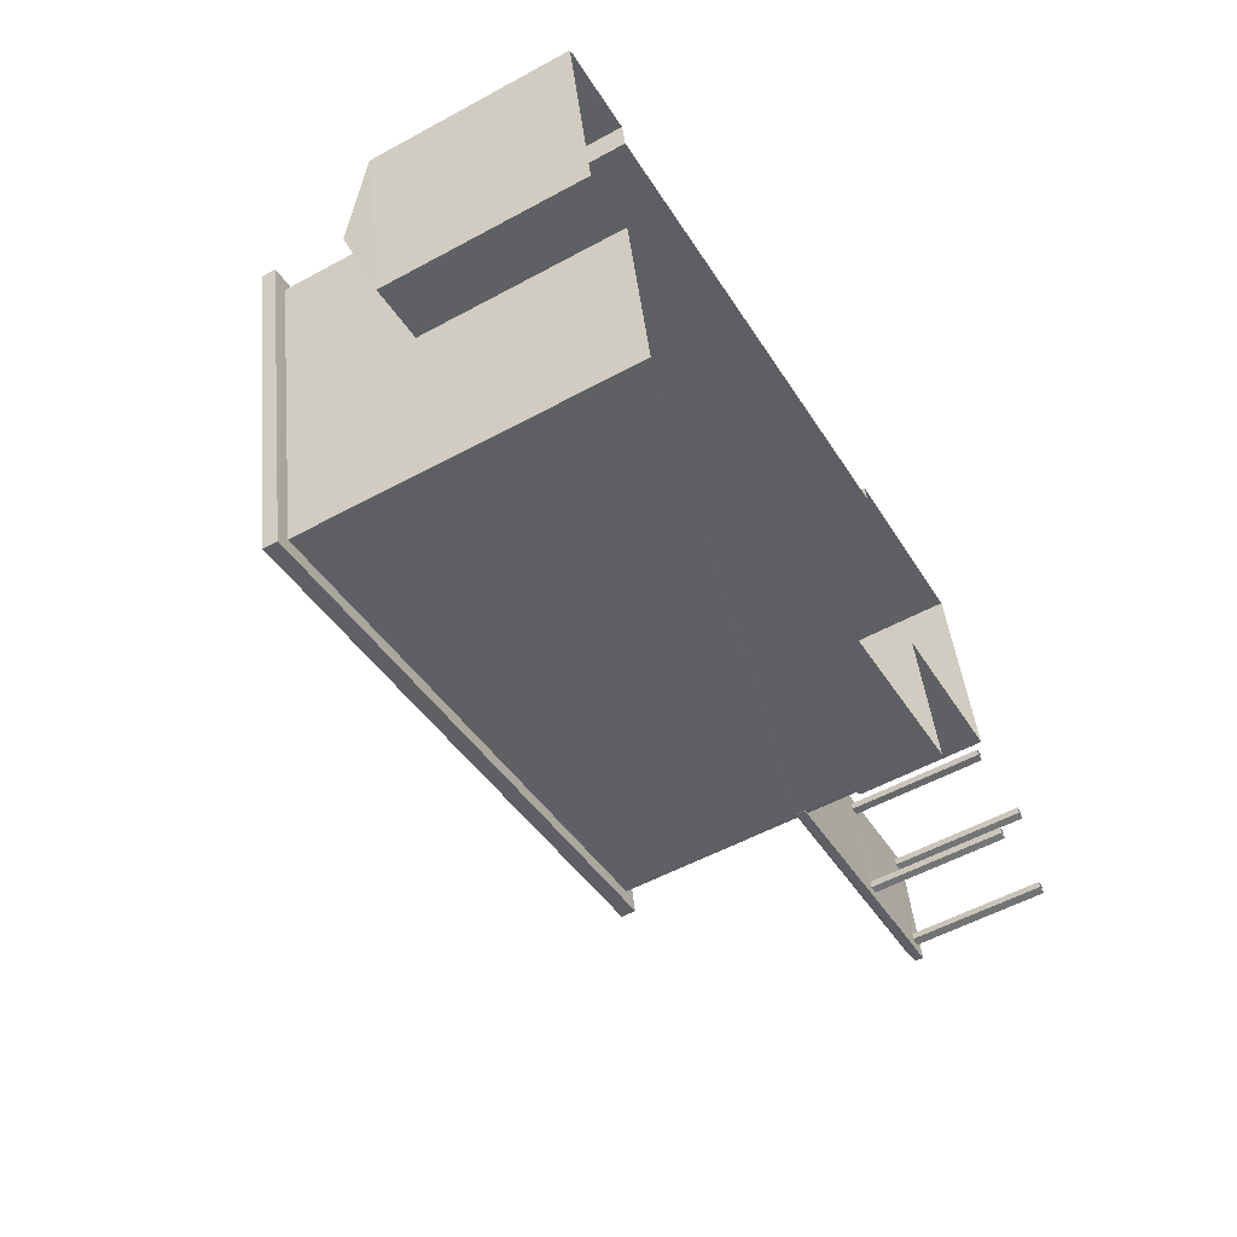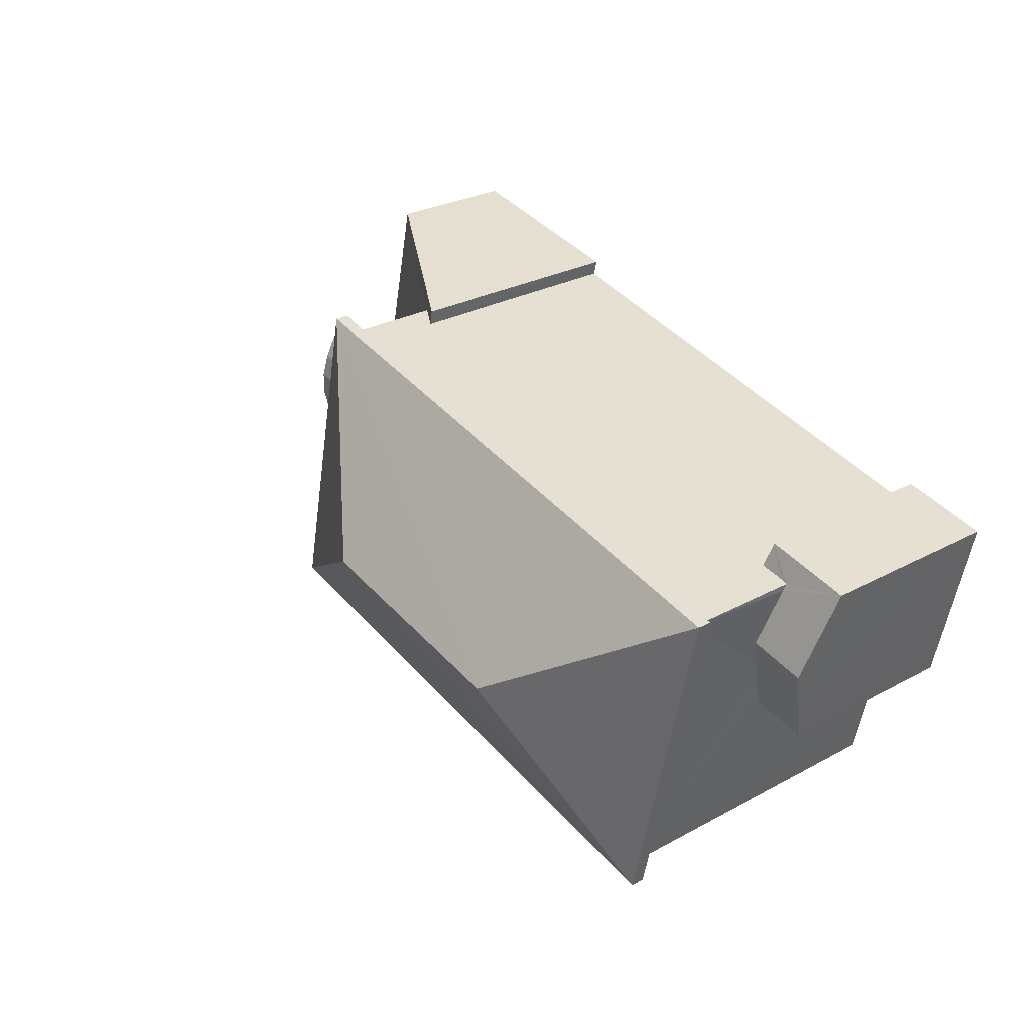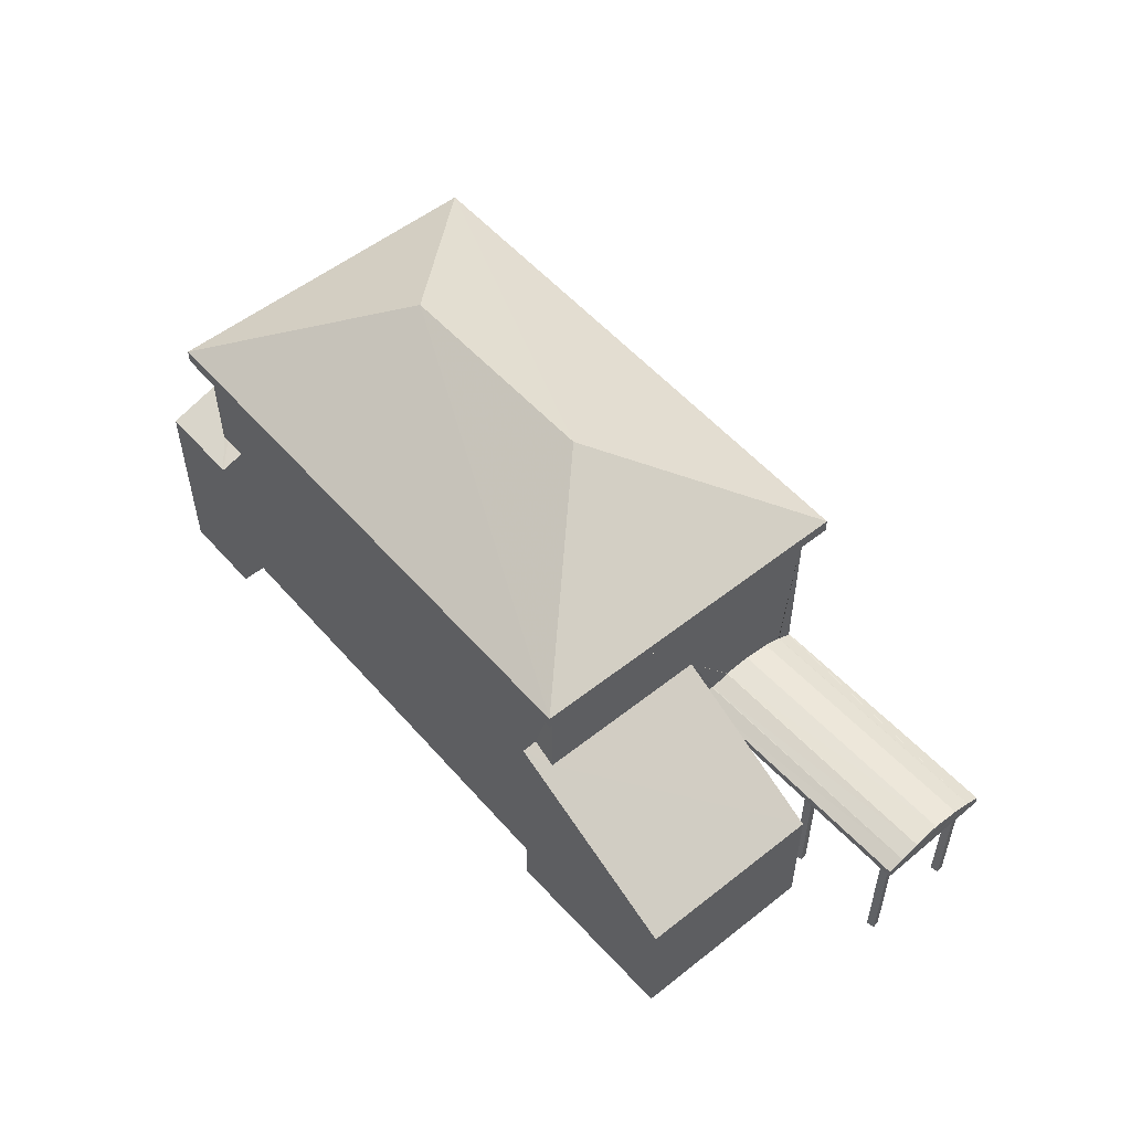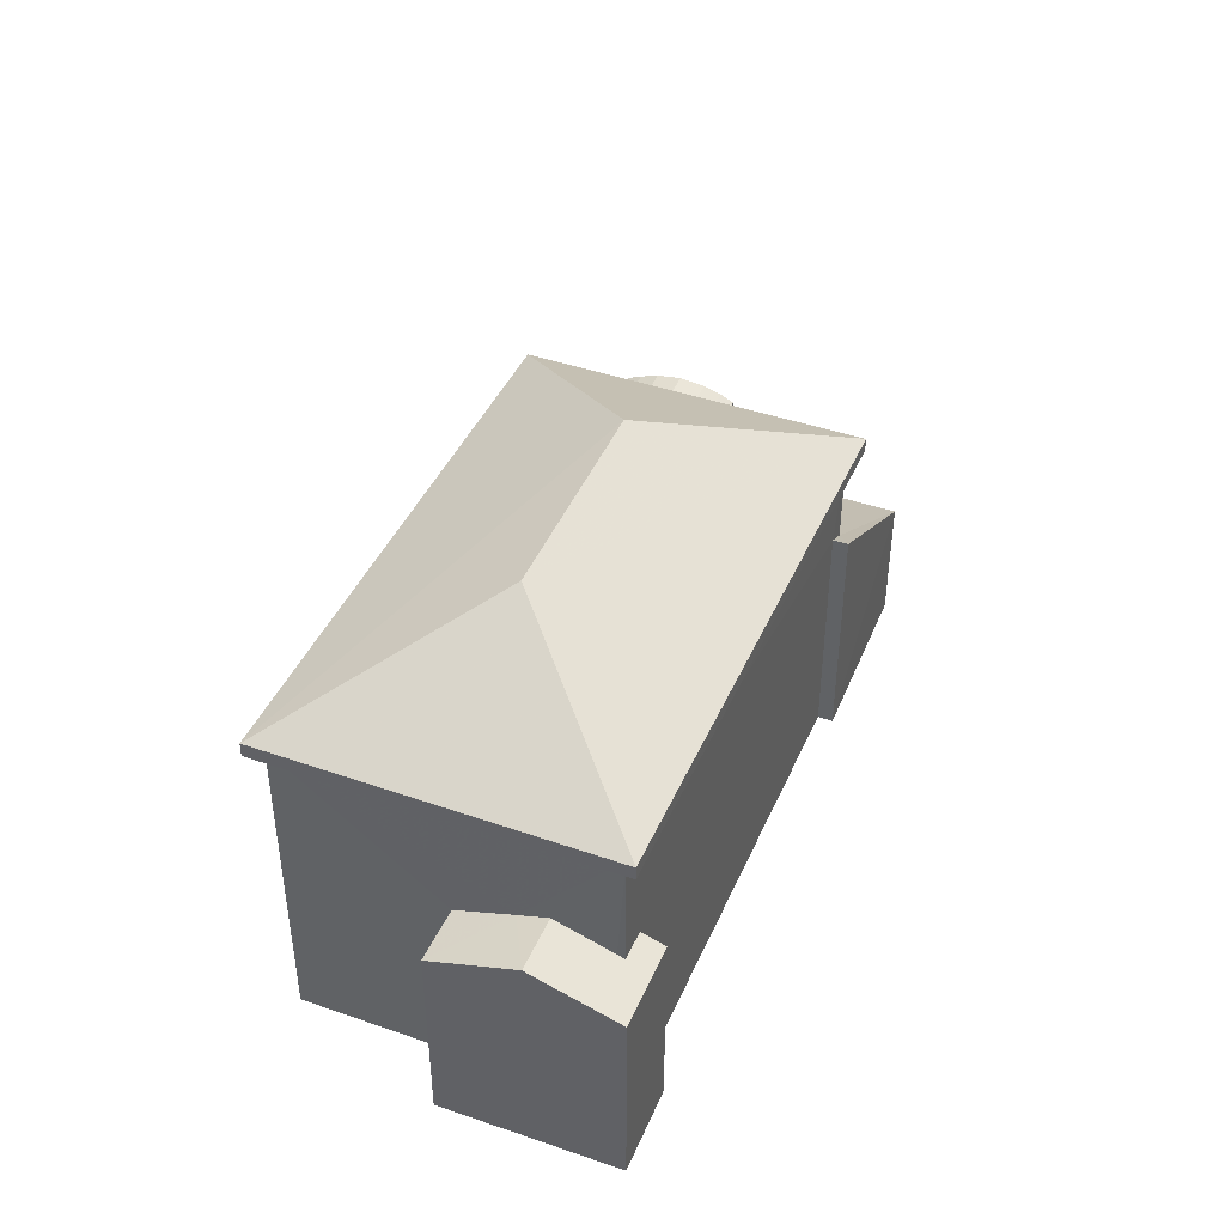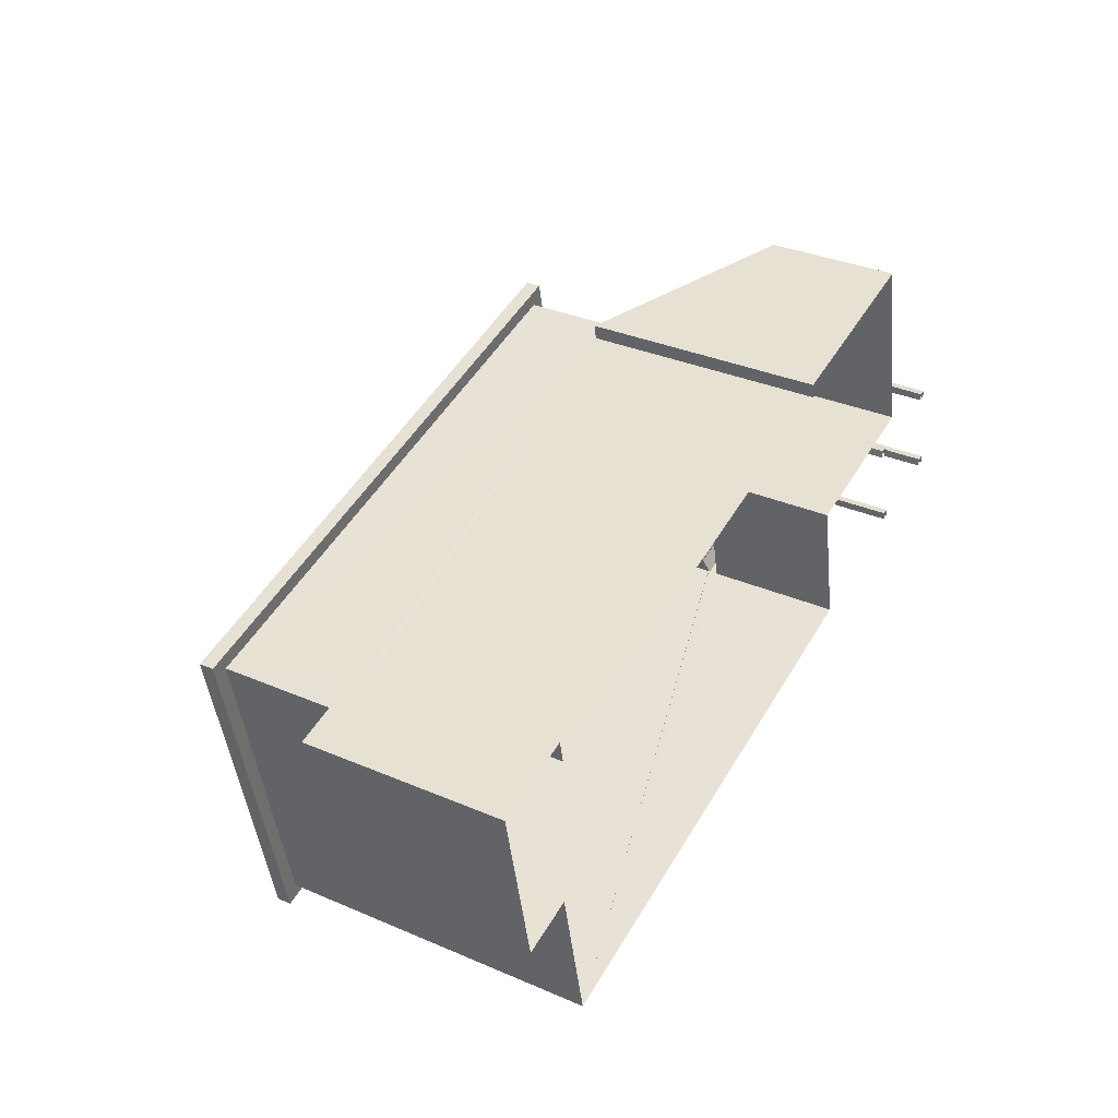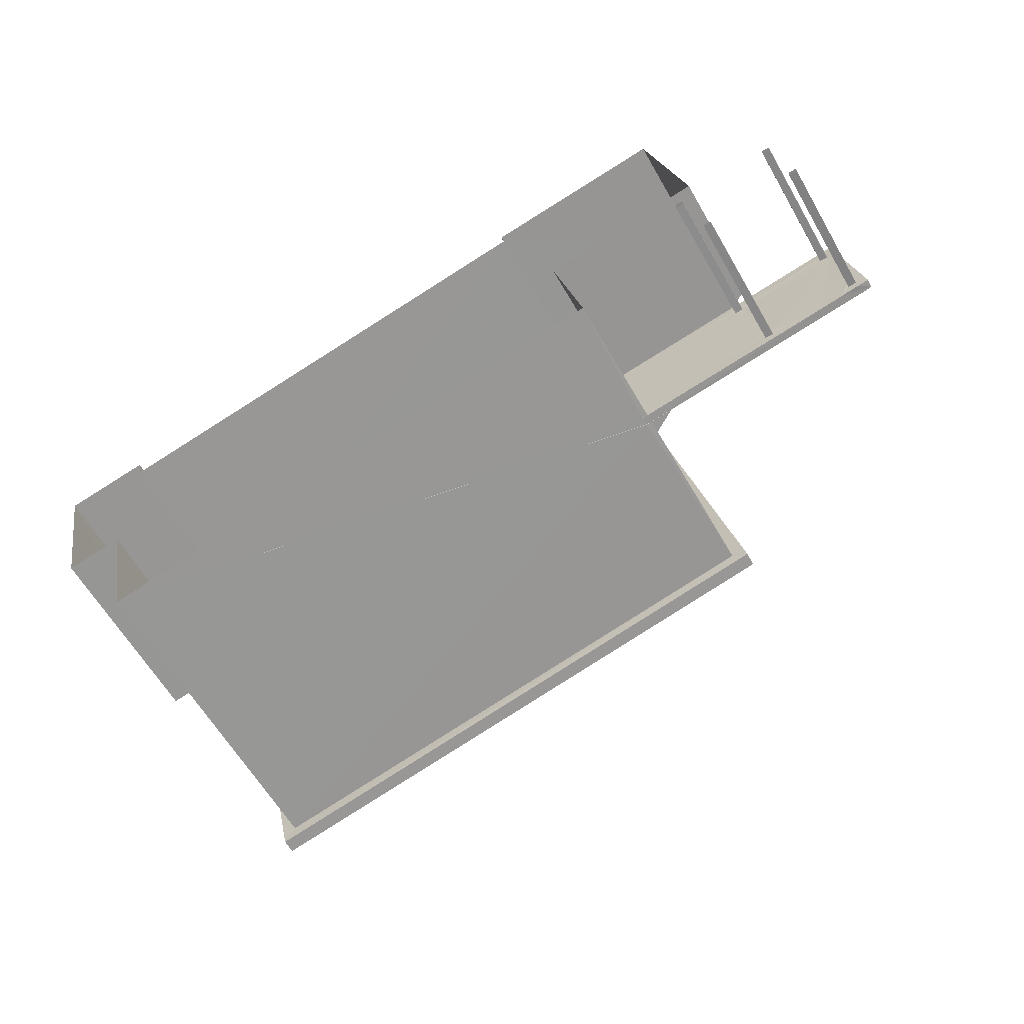
<metadata>
{"format":"obj","ext":"obj","renderer":"f3d","projection":"perspective","resolution":1024,"background":"white","views":[{"elev":-55.4,"azim":119.7,"up":"+Y"},{"elev":27.9,"azim":50.6,"up":"+Y"},{"elev":53.9,"azim":-142.4,"up":"+Z"},{"elev":42.4,"azim":100.1,"up":"+Z"},{"elev":34.3,"azim":120.0,"up":"+Y"},{"elev":-61.6,"azim":-150.0,"up":"+Y"}]}
</metadata>
<code>
v -8.912e+04 -9.988e+04 6.228
v -8.912e+04 -9.988e+04 6.228
v -8.912e+04 -9.988e+04 6.228
v -8.912e+04 -9.988e+04 6.228
v -8.912e+04 -9.988e+04 6.228
v -8.912e+04 -9.988e+04 6.228
v -8.912e+04 -9.988e+04 6.228
v -8.912e+04 -9.988e+04 6.228
v -8.912e+04 -9.988e+04 6.227
v -8.912e+04 -9.988e+04 6.227
v -8.912e+04 -9.988e+04 6.227
v -8.912e+04 -9.988e+04 6.227
v -8.911e+04 -9.988e+04 6.227
v -8.912e+04 -9.987e+04 6.227
v -8.911e+04 -9.988e+04 6.227
v -8.912e+04 -9.988e+04 6.227
v -8.912e+04 -9.988e+04 6.227
v -8.911e+04 -9.988e+04 6.226
v -8.91e+04 -9.988e+04 6.226
v -8.911e+04 -9.988e+04 6.226
v -8.91e+04 -9.988e+04 6.227
v -8.911e+04 -9.988e+04 6.227
v -8.912e+04 -9.988e+04 6.228
v -8.911e+04 -9.988e+04 6.227
v -8.912e+04 -9.988e+04 6.228
v -8.912e+04 -9.988e+04 6.228
v -8.912e+04 -9.988e+04 6.228
v -8.912e+04 -9.988e+04 6.228
v -8.912e+04 -9.988e+04 8.63
v -8.912e+04 -9.988e+04 8.63
v -8.912e+04 -9.988e+04 8.63
v -8.912e+04 -9.988e+04 8.63
v -8.912e+04 -9.988e+04 8.63
v -8.912e+04 -9.988e+04 8.63
v -8.912e+04 -9.988e+04 8.63
v -8.912e+04 -9.988e+04 8.63
v -8.912e+04 -9.988e+04 8.63
v -8.912e+04 -9.988e+04 8.63
v -8.912e+04 -9.988e+04 8.63
v -8.912e+04 -9.988e+04 8.63
v -8.912e+04 -9.988e+04 8.63
v -8.912e+04 -9.988e+04 8.63
v -8.912e+04 -9.988e+04 8.63
v -8.912e+04 -9.988e+04 8.63
v -8.912e+04 -9.988e+04 8.63
v -8.912e+04 -9.988e+04 8.63
v -8.912e+04 -9.988e+04 8.63
v -8.912e+04 -9.988e+04 8.63
v -8.912e+04 -9.988e+04 8.63
v -8.912e+04 -9.988e+04 8.63
v -8.912e+04 -9.988e+04 8.63
v -8.912e+04 -9.988e+04 8.63
v -8.912e+04 -9.988e+04 8.63
v -8.912e+04 -9.988e+04 8.63
v -8.911e+04 -9.988e+04 12
v -8.912e+04 -9.988e+04 12
v -8.911e+04 -9.988e+04 12
v -8.912e+04 -9.988e+04 12
v -8.912e+04 -9.988e+04 12
v -8.911e+04 -9.988e+04 12
v -8.911e+04 -9.988e+04 12
v -8.911e+04 -9.988e+04 12
v -8.912e+04 -9.988e+04 8.63
v -8.912e+04 -9.988e+04 8.63
v -8.912e+04 -9.988e+04 8.63
v -8.912e+04 -9.988e+04 8.63
v -8.912e+04 -9.988e+04 8.78
v -8.912e+04 -9.988e+04 8.784
v -8.912e+04 -9.988e+04 8.78
v -8.912e+04 -9.988e+04 8.565
v -8.911e+04 -9.988e+04 10.23
v -8.912e+04 -9.987e+04 8.564
v -8.911e+04 -9.988e+04 10.47
v -8.912e+04 -9.988e+04 10.24
v -8.911e+04 -9.988e+04 10.47
v -8.911e+04 -9.988e+04 13.91
v -8.911e+04 -9.988e+04 12.25
v -8.911e+04 -9.988e+04 12.25
v -8.912e+04 -9.988e+04 8.785
v -8.912e+04 -9.988e+04 8.903
v -8.912e+04 -9.988e+04 8.904
v -8.912e+04 -9.988e+04 8.903
v -8.912e+04 -9.988e+04 9.013
v -8.912e+04 -9.988e+04 9.013
v -8.912e+04 -9.988e+04 9.075
v -8.912e+04 -9.988e+04 9.013
v -8.912e+04 -9.988e+04 9.075
v -8.911e+04 -9.988e+04 9.88
v -8.91e+04 -9.988e+04 9.739
v -8.911e+04 -9.988e+04 9.739
v -8.91e+04 -9.988e+04 10.26
v -8.911e+04 -9.988e+04 9.923
v -8.911e+04 -9.988e+04 9.879
v -8.912e+04 -9.988e+04 9.013
v -8.911e+04 -9.988e+04 10.08
v -8.91e+04 -9.988e+04 9.739
v -8.911e+04 -9.988e+04 10.26
v -8.911e+04 -9.988e+04 9.879
v -8.912e+04 -9.988e+04 8.78
v -8.912e+04 -9.988e+04 9.014
v -8.912e+04 -9.988e+04 8.78
v -8.911e+04 -9.988e+04 13.91
v -8.912e+04 -9.988e+04 12.25
v -8.912e+04 -9.988e+04 8.905
v -8.912e+04 -9.988e+04 9.013
v -8.912e+04 -9.988e+04 8.781
v -8.912e+04 -9.988e+04 8.78
v -8.912e+04 -9.988e+04 8.903
v -8.911e+04 -9.988e+04 9.739
v -8.912e+04 -9.988e+04 8.904
v -8.912e+04 -9.988e+04 12.25
v -8.911e+04 -9.988e+04 9.739
f 1 2 3
f 1 4 2
f 5 6 7
f 5 8 6
f 9 10 11
f 9 12 10
f 13 14 15
f 14 16 17
f 18 19 20
f 19 21 20
f 16 13 20
f 16 22 23
f 24 22 16
f 21 24 20
f 13 16 14
f 20 24 16
f 25 26 27
f 25 28 26
f 29 30 31
f 32 29 33
f 29 31 33
f 34 35 36
f 35 37 30
f 38 39 40
f 30 37 38
f 41 39 32
f 34 37 35
f 31 30 40
f 33 41 32
f 40 39 41
f 38 40 30
f 38 42 39
f 43 44 42
f 45 46 47
f 45 47 48
f 38 48 43
f 49 47 50
f 46 51 50
f 47 43 48
f 38 43 42
f 47 46 50
f 52 53 54
f 53 42 54
f 50 54 49
f 54 44 49
f 42 44 54
f 55 56 57
f 55 58 56
f 58 59 56
f 60 55 61
f 60 62 59
f 61 55 57
f 56 59 62
f 62 60 61
f 63 34 36
f 36 46 64
f 65 38 37
f 48 38 65
f 64 46 45
f 66 65 63
f 36 64 66
f 66 48 65
f 66 63 36
f 67 68 69
f 70 71 72
f 72 71 73
f 70 74 71
f 73 71 75
f 76 77 78
f 79 69 68
f 80 81 79
f 81 69 79
f 82 83 84
f 82 81 83
f 85 86 87
f 88 89 90
f 91 89 92
f 93 88 90
f 92 89 88
f 86 84 87
f 86 94 84
f 95 96 91
f 97 95 91
f 98 93 90
f 92 97 91
f 67 69 53
f 52 67 53
f 99 39 42
f 32 39 99
f 42 53 69
f 29 32 99
f 99 42 69
f 100 85 87
f 87 84 83
f 35 30 101
f 30 29 99
f 101 30 99
f 77 102 103
f 104 105 83
f 106 107 101
f 82 106 101
f 82 108 106
f 109 96 95
f 94 110 84
f 76 102 77
f 100 87 83
f 105 100 83
f 102 76 111
f 101 81 82
f 101 99 81
f 69 81 99
f 110 108 82
f 84 110 82
f 104 83 81
f 80 104 81
f 102 111 103
f 111 76 78
f 35 101 36
f 36 101 46
f 46 107 51
f 46 101 107
f 40 4 1
f 40 41 4
f 109 21 96
f 109 24 21
f 72 73 15
f 14 72 15
f 103 58 55
f 77 103 55
f 88 61 92
f 24 109 22
f 22 109 57
f 95 61 57
f 92 61 97
f 97 61 95
f 109 95 57
f 91 96 89
f 63 8 5
f 63 65 8
f 44 27 26
f 44 43 27
f 37 7 6
f 37 34 7
f 40 1 3
f 31 40 3
f 77 55 60
f 78 77 60
f 98 90 112
f 62 74 56
f 79 56 80
f 62 71 74
f 23 54 50
f 23 50 16
f 51 74 16
f 80 56 104
f 104 56 105
f 105 56 100
f 100 56 85
f 85 74 86
f 50 51 16
f 86 74 94
f 94 74 110
f 110 74 108
f 108 74 106
f 106 74 107
f 107 74 51
f 56 74 85
f 48 10 12
f 45 48 12
f 72 14 17
f 70 72 17
f 16 74 70
f 17 16 70
f 78 60 59
f 111 78 59
f 112 90 18
f 20 112 18
f 90 19 18
f 90 89 19
f 96 21 19
f 89 96 19
f 13 112 20
f 88 93 61
f 61 75 62
f 75 71 62
f 75 112 13
f 93 98 61
f 98 112 75
f 98 75 61
f 63 5 7
f 34 63 7
f 64 9 11
f 66 64 11
f 65 6 8
f 65 37 6
f 47 25 27
f 43 47 27
f 64 12 9
f 64 45 12
f 111 59 58
f 103 111 58
f 48 11 10
f 48 66 11
f 31 3 2
f 33 31 2
f 47 28 25
f 47 49 28
f 75 15 73
f 75 13 15
f 44 26 28
f 49 44 28
f 56 79 68
f 56 68 57
f 57 68 22
f 23 52 54
f 22 52 23
f 67 52 22
f 68 67 22
f 33 2 4
f 41 33 4

</code>
